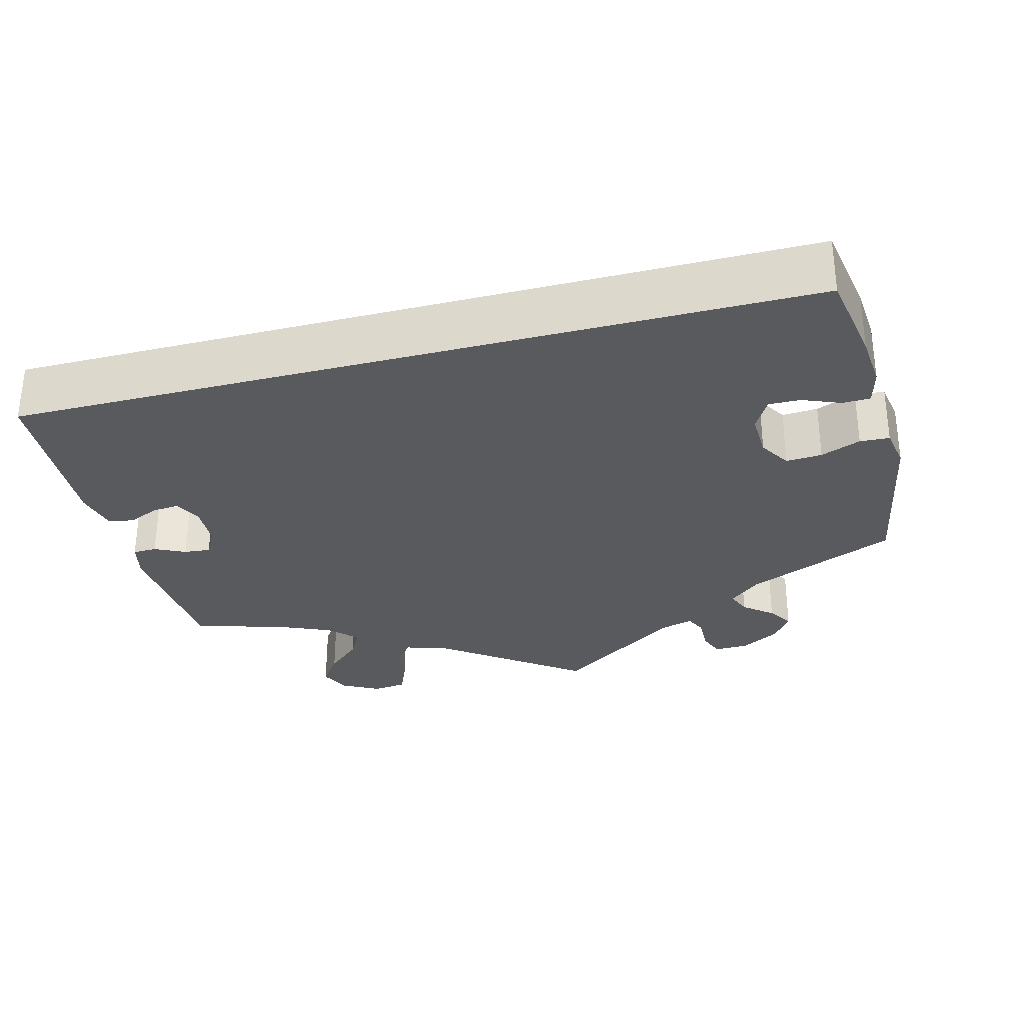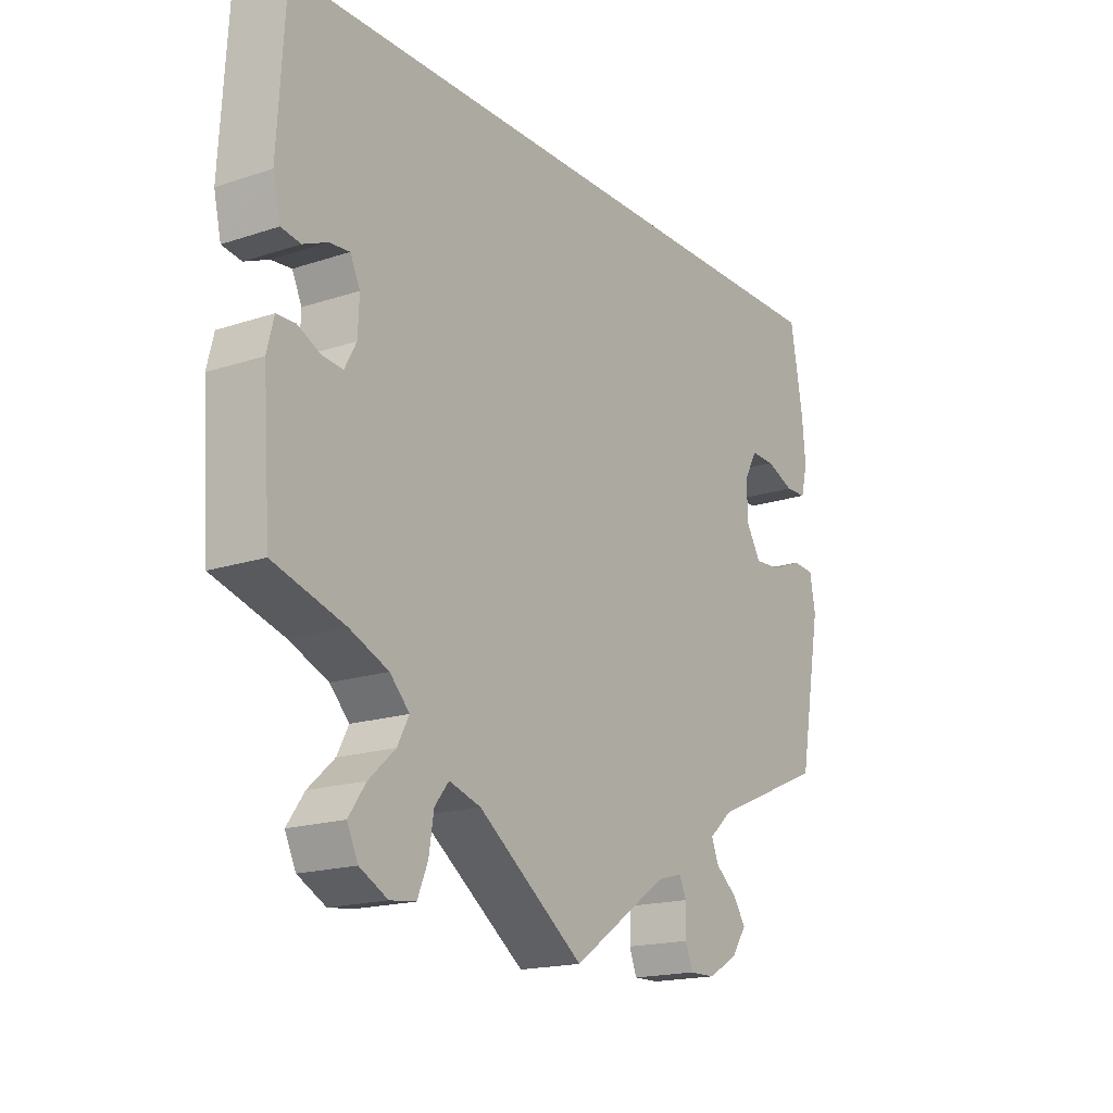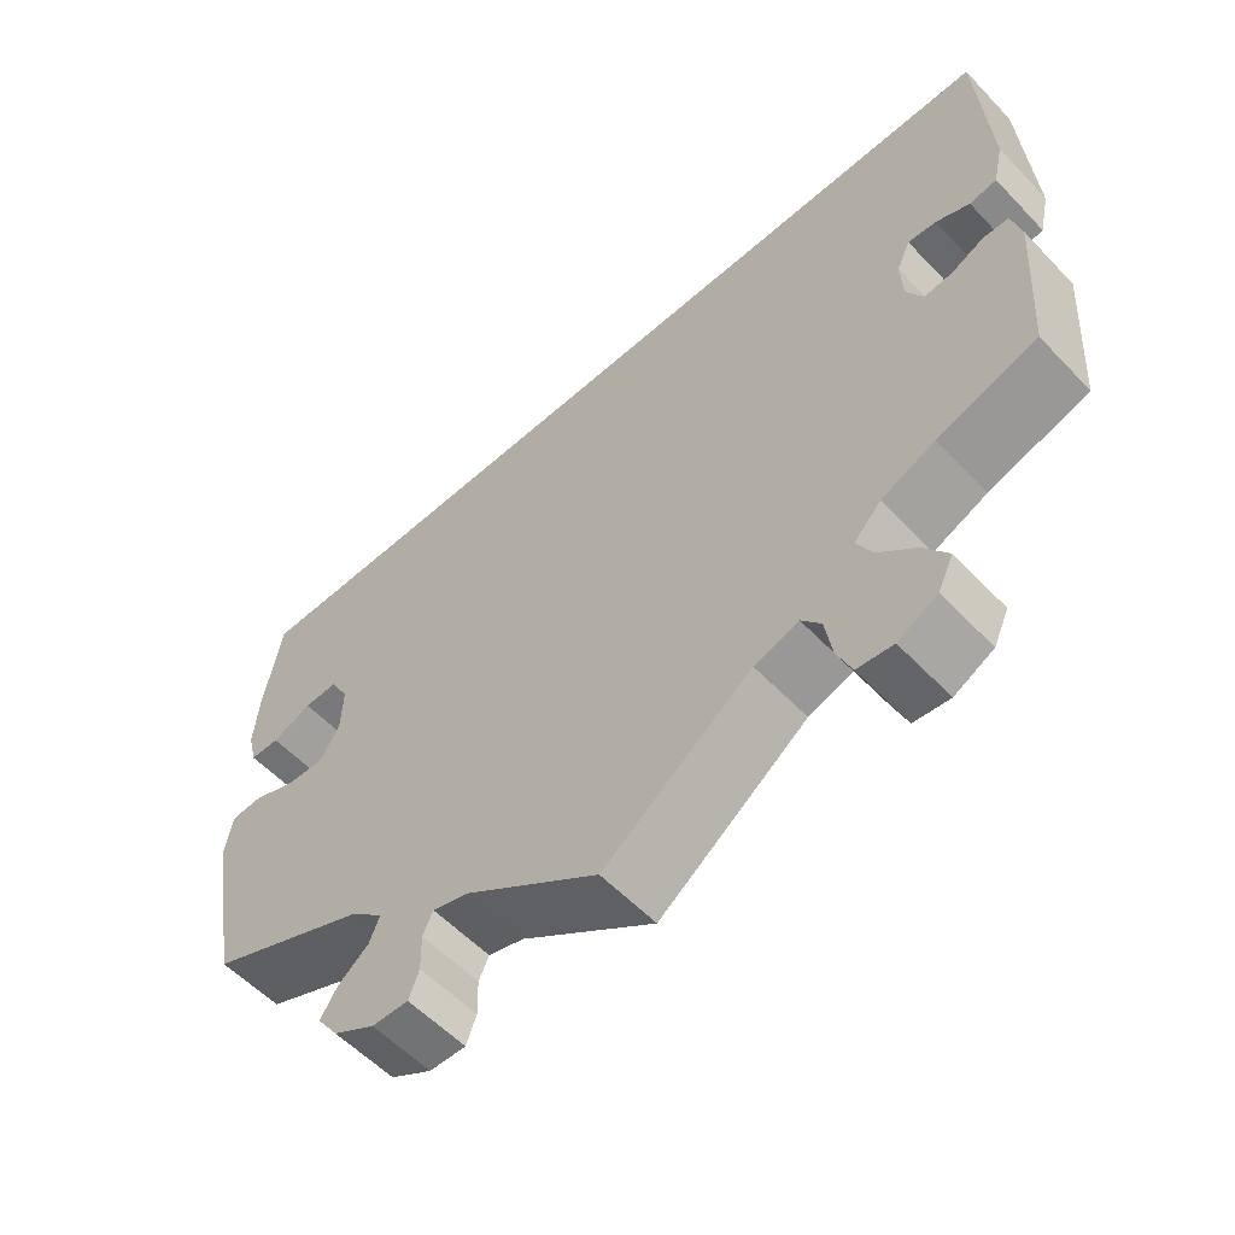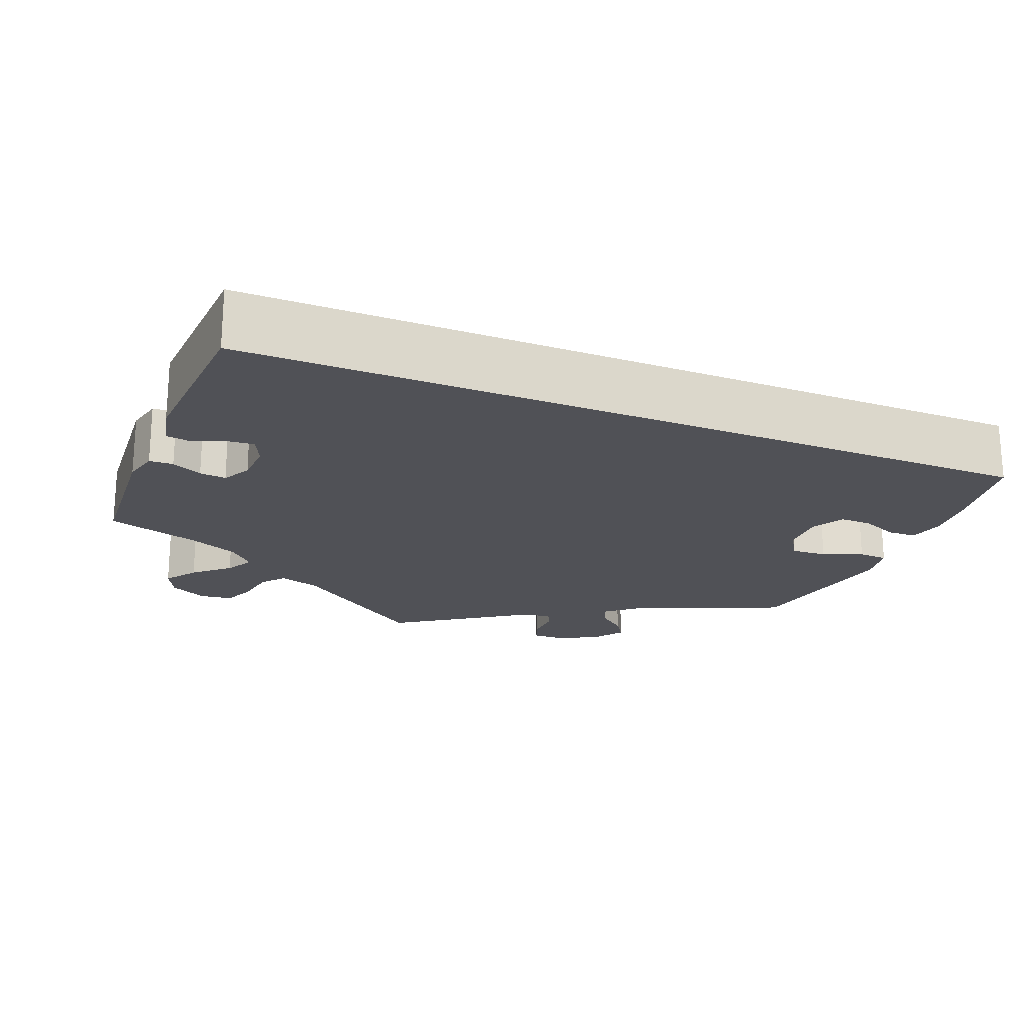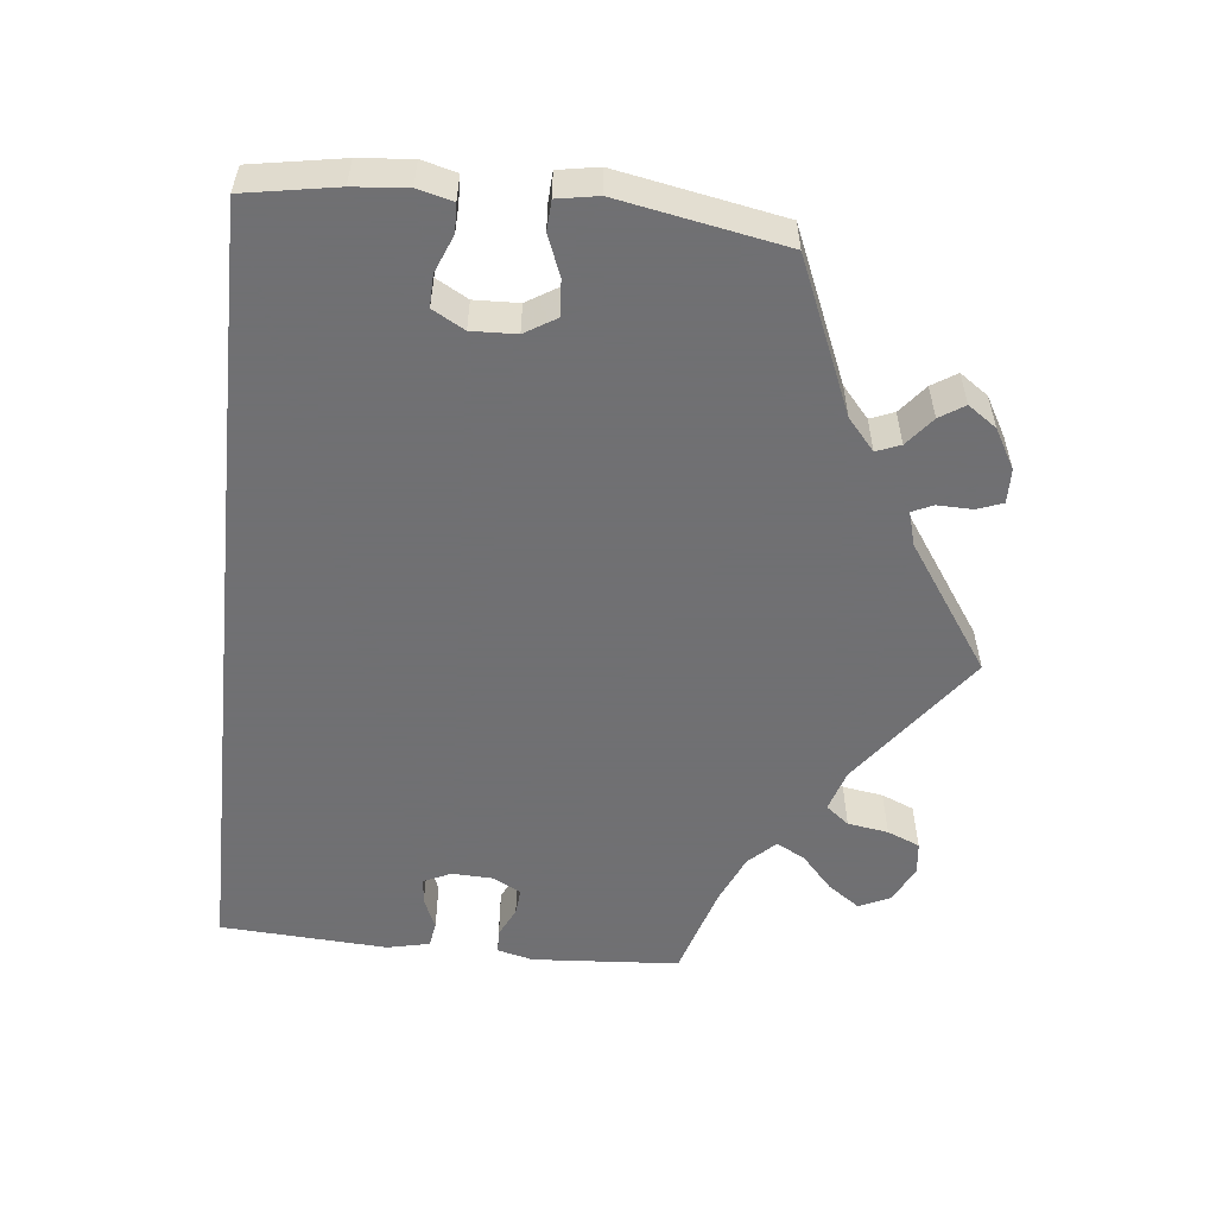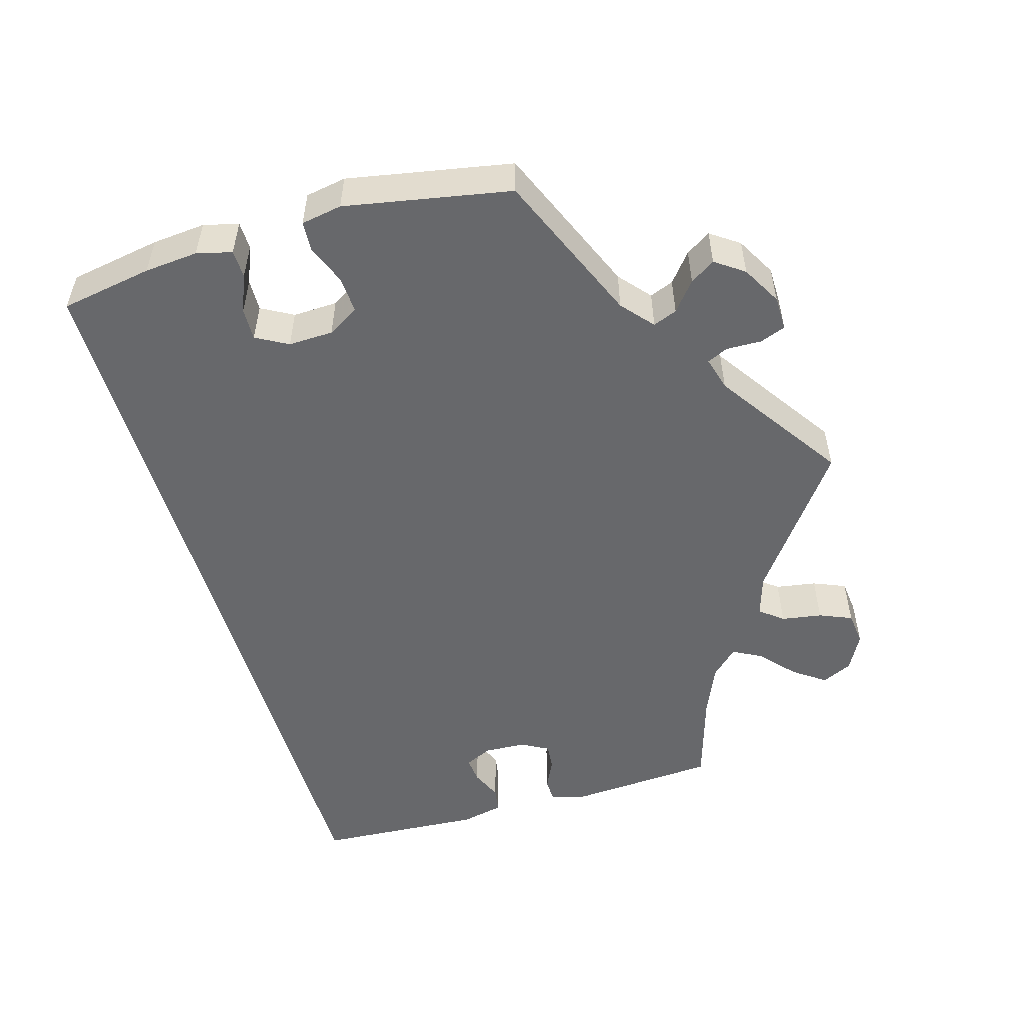
<metadata>
{"format":"obj","ext":"obj","renderer":"f3d","projection":"perspective","resolution":1024,"background":"white","views":[{"elev":-30.6,"azim":14.7,"up":"+Y"},{"elev":-17.8,"azim":-56.9,"up":"+Z"},{"elev":-56.8,"azim":-137.1,"up":"+Z"},{"elev":-20.5,"azim":-22.2,"up":"+Y"},{"elev":-55.0,"azim":83.8,"up":"+Y"},{"elev":-52.4,"azim":106.1,"up":"+Y"}]}
</metadata>
<code>
v 0.501 0.07 0.29
v 0.521 0.07 0.175
v 0.527 0.07 0.108
v 0.516 0.07 0.064
v 0.481 0.07 0.063
v 0.434 0.07 0.082
v 0.394 0.07 0.083
v 0.372 0.07 0.043
v 0.374 0.07 -0.013
v 0.398 0.07 -0.052
v 0.443 0.07 -0.049
v 0.493 0.07 -0.029
v 0.53 0.07 -0.031
v 0.539 0.07 -0.082
v 0.501 0.07 -0.289
v 0.312 0.07 -0.37
v 0.273 0.07 -0.404
v 0.285 0.07 -0.434
v 0.321 0.07 -0.463
v 0.341 0.07 -0.494
v 0.316 0.07 -0.53
v 0.267 0.07 -0.558
v 0.224 0.07 -0.559
v 0.212 0.07 -0.527
v 0.213 0.07 -0.483
v 0.201 0.07 -0.457
v 0.159 0.07 -0.469
v 0.001 0.07 -0.578
v -0.173 0.07 -0.451
v -0.225 0.07 -0.435
v -0.248 0.07 -0.464
v -0.256 0.07 -0.515
v -0.273 0.07 -0.556
v -0.315 0.07 -0.561
v -0.361 0.07 -0.537
v -0.379 0.07 -0.499
v -0.351 0.07 -0.459
v -0.308 0.07 -0.42
v -0.289 0.07 -0.384
v -0.321 0.07 -0.351
v -0.384 0.07 -0.324
v -0.5 0.07 -0.289
v -0.513 0.07 -0.105
v -0.502 0.07 -0.06
v -0.472 0.07 -0.059
v -0.434 0.07 -0.077
v -0.401 0.07 -0.08
v -0.382 0.07 -0.045
v -0.38 0.07 0.007
v -0.396 0.07 0.041
v -0.429 0.07 0.038
v -0.468 0.07 0.021
v -0.5 0.07 0.026
v -0.512 0.07 0.079
v -0.5 0.07 0.289
v 0.501 0 0.29
v 0.521 0 0.175
v 0.527 0 0.108
v 0.516 0 0.064
v 0.481 0 0.063
v 0.434 0 0.082
v 0.394 0 0.083
v 0.372 0 0.043
v 0.374 0 -0.013
v 0.398 0 -0.052
v 0.443 0 -0.049
v 0.493 0 -0.029
v 0.53 0 -0.031
v 0.539 0 -0.082
v 0.501 0 -0.289
v 0.312 0 -0.37
v 0.273 0 -0.404
v 0.285 0 -0.434
v 0.321 0 -0.463
v 0.341 0 -0.494
v 0.316 0 -0.53
v 0.267 0 -0.558
v 0.224 0 -0.559
v 0.212 0 -0.527
v 0.213 0 -0.483
v 0.201 0 -0.457
v 0.159 0 -0.469
v 0.001 0 -0.578
v -0.173 0 -0.451
v -0.225 0 -0.435
v -0.248 0 -0.464
v -0.256 0 -0.515
v -0.273 0 -0.556
v -0.315 0 -0.561
v -0.361 0 -0.537
v -0.379 0 -0.499
v -0.351 0 -0.459
v -0.308 0 -0.42
v -0.289 0 -0.384
v -0.321 0 -0.351
v -0.384 0 -0.324
v -0.5 0 -0.289
v -0.513 0 -0.105
v -0.502 0 -0.06
v -0.472 0 -0.059
v -0.434 0 -0.077
v -0.401 0 -0.08
v -0.382 0 -0.045
v -0.38 0 0.007
v -0.396 0 0.041
v -0.429 0 0.038
v -0.468 0 0.021
v -0.5 0 0.026
v -0.512 0 0.079
v -0.5 0 0.289
f 51 52 53 54
f 50 51 54 55
f 49 50 55 1
f 43 44 45 46
f 41 42 43 46
f 40 41 46 47
f 39 40 47 48
f 35 36 37 38
f 35 38 39
f 34 35 39
f 31 32 33 34
f 31 34 39
f 30 31 39 48
f 27 28 29
f 26 27 29 30
f 22 23 24 25
f 22 25 26
f 21 22 26
f 18 19 20 21
f 17 18 21 26
f 16 17 26 30
f 11 12 13 14
f 10 11 14 15
f 9 10 15 16
f 3 4 5 6
f 3 6 7
f 2 3 7
f 1 2 7
f 49 1 7 8
f 16 30 48 49
f 8 9 16 49
f 109 108 107 106
f 110 109 106 105
f 56 110 105 104
f 101 100 99 98
f 101 98 97 96
f 102 101 96 95
f 103 102 95 94
f 93 92 91 90
f 94 93 90
f 94 90 89
f 89 88 87 86
f 94 89 86
f 103 94 86 85
f 84 83 82
f 85 84 82 81
f 80 79 78 77
f 81 80 77
f 81 77 76
f 76 75 74 73
f 81 76 73 72
f 85 81 72 71
f 69 68 67 66
f 70 69 66 65
f 71 70 65 64
f 61 60 59 58
f 62 61 58
f 62 58 57
f 62 57 56
f 63 62 56 104
f 104 103 85 71
f 104 71 64 63
f 1 56 57 2
f 2 57 58 3
f 3 58 59 4
f 4 59 60 5
f 5 60 61 6
f 6 61 62 7
f 7 62 63 8
f 8 63 64 9
f 9 64 65 10
f 10 65 66 11
f 11 66 67 12
f 12 67 68 13
f 13 68 69 14
f 14 69 70 15
f 15 70 71 16
f 16 71 72 17
f 17 72 73 18
f 18 73 74 19
f 19 74 75 20
f 20 75 76 21
f 21 76 77 22
f 22 77 78 23
f 23 78 79 24
f 24 79 80 25
f 25 80 81 26
f 26 81 82 27
f 27 82 83 28
f 28 83 84 29
f 29 84 85 30
f 30 85 86 31
f 31 86 87 32
f 32 87 88 33
f 33 88 89 34
f 34 89 90 35
f 35 90 91 36
f 36 91 92 37
f 37 92 93 38
f 38 93 94 39
f 39 94 95 40
f 40 95 96 41
f 41 96 97 42
f 42 97 98 43
f 43 98 99 44
f 44 99 100 45
f 45 100 101 46
f 46 101 102 47
f 47 102 103 48
f 48 103 104 49
f 49 104 105 50
f 50 105 106 51
f 51 106 107 52
f 52 107 108 53
f 53 108 109 54
f 54 109 110 55
f 55 110 56 1

</code>
